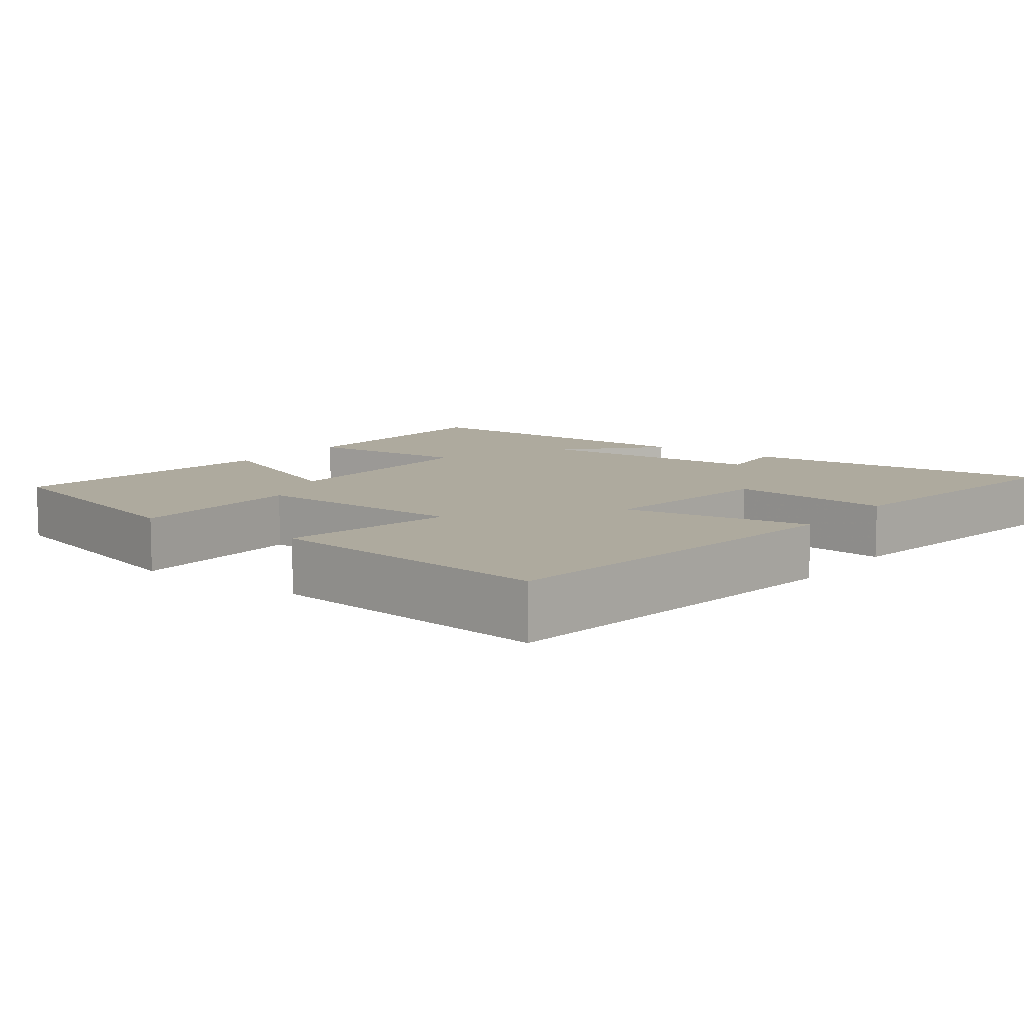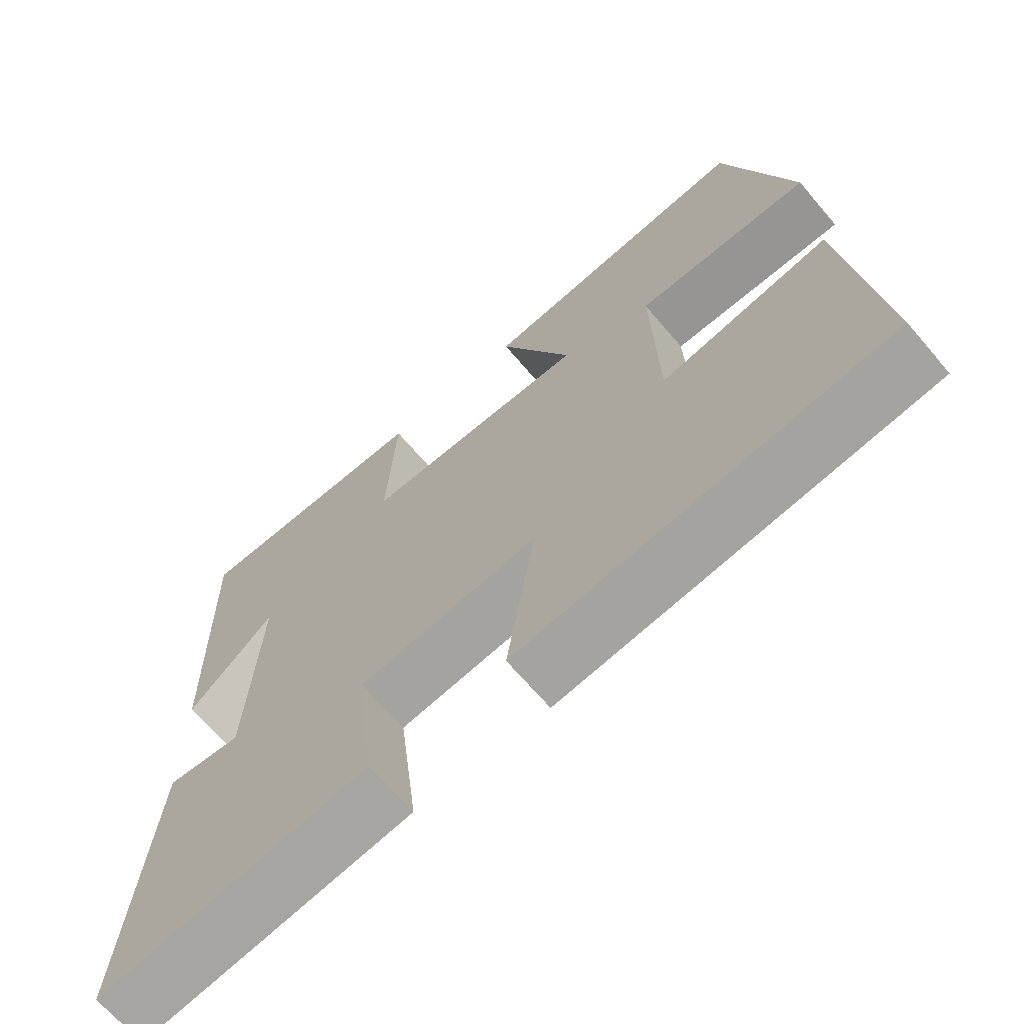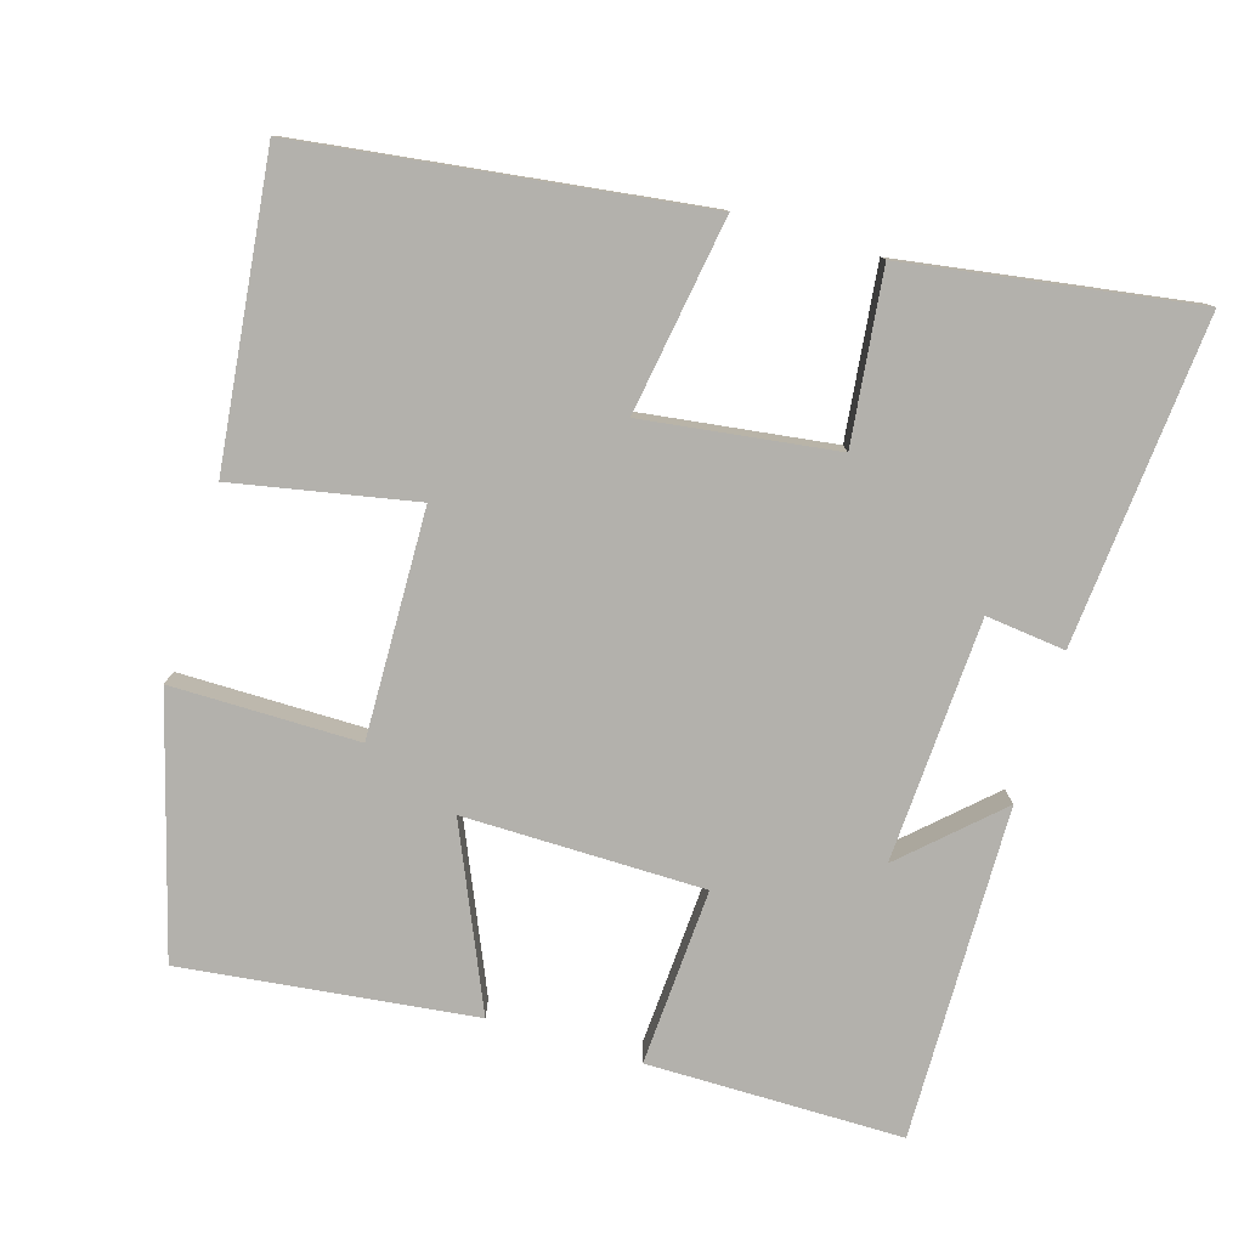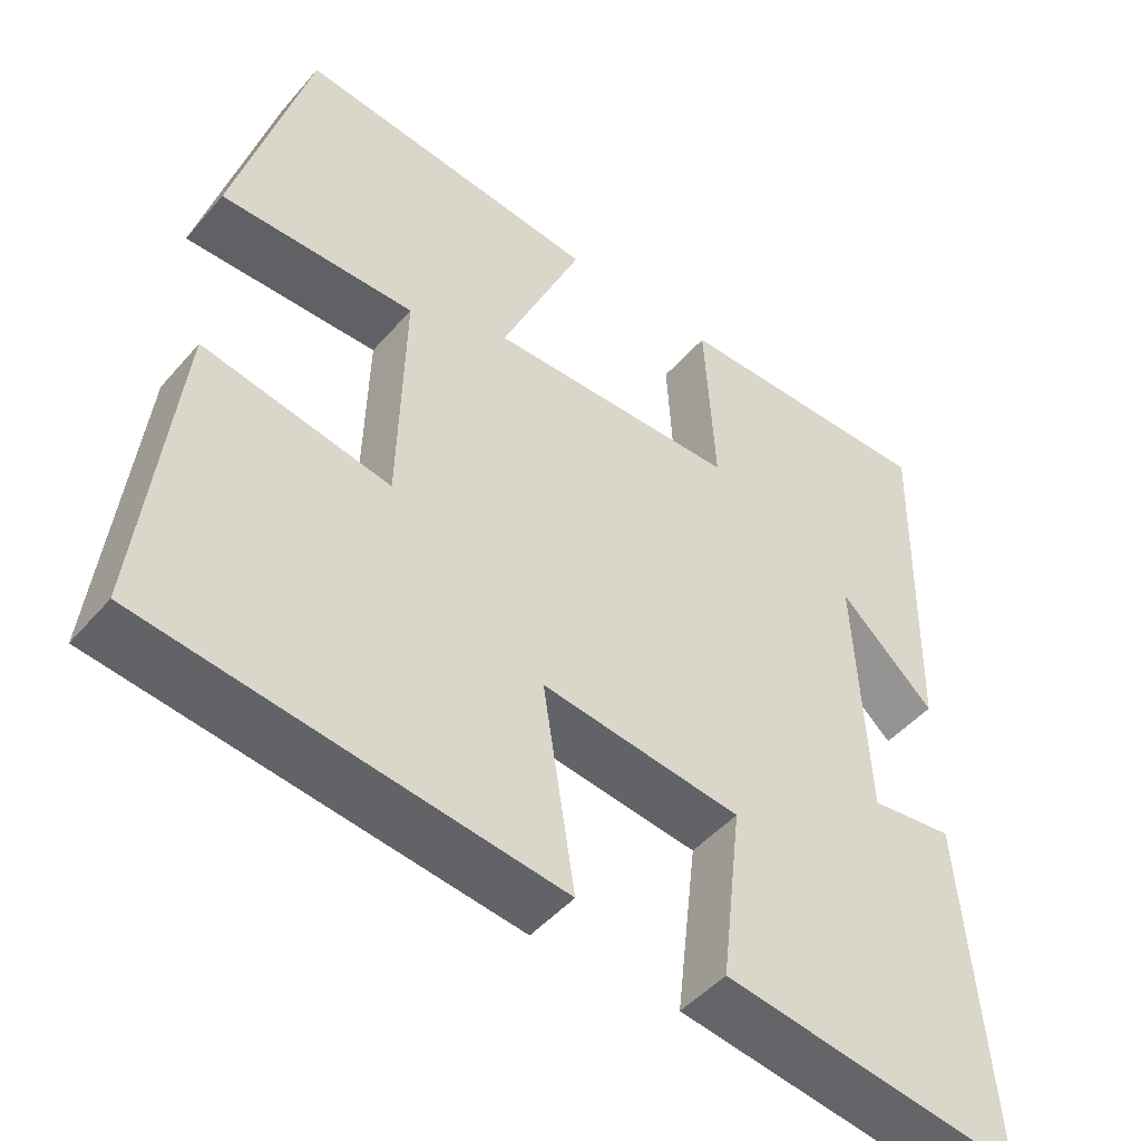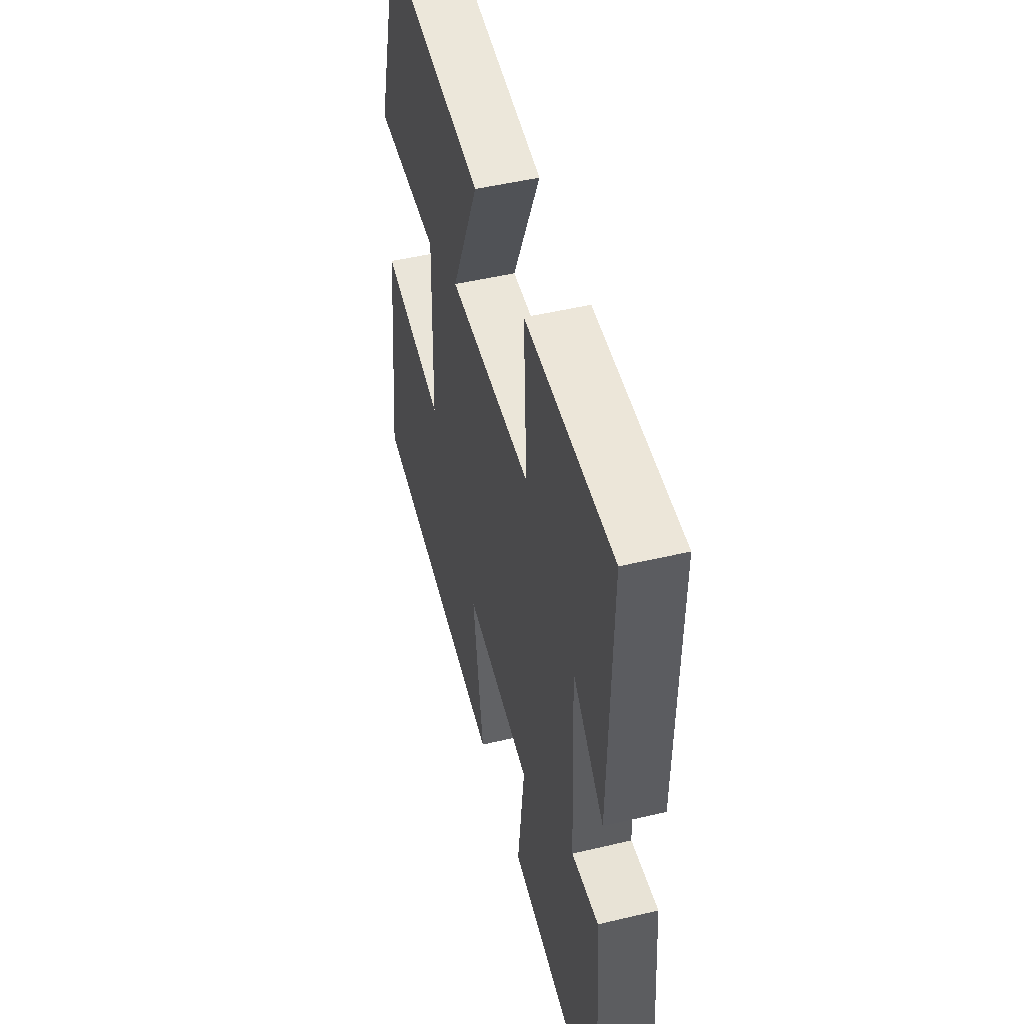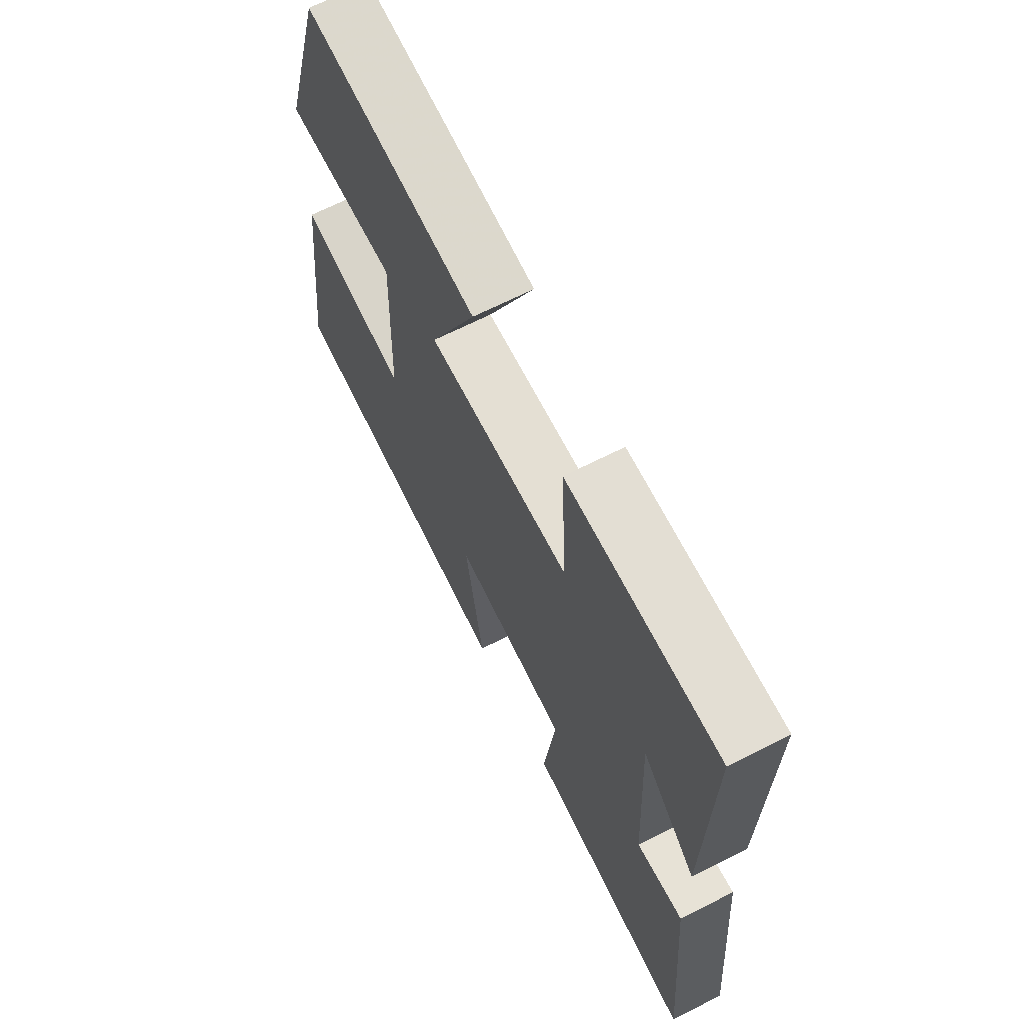
<metadata>
{"format":"obj","ext":"obj","renderer":"f3d","projection":"perspective","resolution":1024,"background":"white","views":[{"elev":9.3,"azim":126.7,"up":"+Y"},{"elev":-67.6,"azim":40.4,"up":"+Z"},{"elev":-79.0,"azim":163.2,"up":"+Y"},{"elev":-47.0,"azim":141.7,"up":"+Z"},{"elev":49.0,"azim":-104.8,"up":"+Z"},{"elev":67.1,"azim":-117.0,"up":"+Z"}]}
</metadata>
<code>
v -0.536 0.07 -0.558
v -0.5 0.07 -0.13
v -0.396 0.07 -0.142
v -0.38 0.07 0.176
v -0.5 0.07 0.064
v -0.508 0.07 0.499
v -0.174 0.07 0.5
v -0.187 0.07 0.269
v 0.127 0.07 0.267
v 0.024 0.07 0.5
v 0.406 0.07 0.546
v 0.5 0.07 0.214
v 0.255 0.07 0.214
v 0.263 0.07 -0.082
v 0.5 0.07 -0.036
v 0.546 0.07 -0.431
v 0.027 0.07 -0.5
v 0.067 0.07 -0.244
v -0.185 0.07 -0.278
v -0.159 0.07 -0.5
v -0.536 0 -0.558
v -0.5 0 -0.13
v -0.396 0 -0.142
v -0.38 0 0.176
v -0.5 0 0.064
v -0.508 0 0.499
v -0.174 0 0.5
v -0.187 0 0.269
v 0.127 0 0.267
v 0.024 0 0.5
v 0.406 0 0.546
v 0.5 0 0.214
v 0.255 0 0.214
v 0.263 0 -0.082
v 0.5 0 -0.036
v 0.546 0 -0.431
v 0.027 0 -0.5
v 0.067 0 -0.244
v -0.185 0 -0.278
v -0.159 0 -0.5
f 19 20 1 2
f 18 19 2 3
f 15 16 17 18
f 14 15 18
f 13 14 18 3
f 10 11 12 13
f 9 10 13
f 8 9 13 3
f 7 8 3 4
f 4 5 6 7
f 22 21 40 39
f 23 22 39 38
f 38 37 36 35
f 38 35 34
f 23 38 34 33
f 33 32 31 30
f 33 30 29
f 23 33 29 28
f 24 23 28 27
f 27 26 25 24
f 1 21 22 2
f 2 22 23 3
f 3 23 24 4
f 4 24 25 5
f 5 25 26 6
f 6 26 27 7
f 7 27 28 8
f 8 28 29 9
f 9 29 30 10
f 10 30 31 11
f 11 31 32 12
f 12 32 33 13
f 13 33 34 14
f 14 34 35 15
f 15 35 36 16
f 16 36 37 17
f 17 37 38 18
f 18 38 39 19
f 19 39 40 20
f 20 40 21 1

</code>
